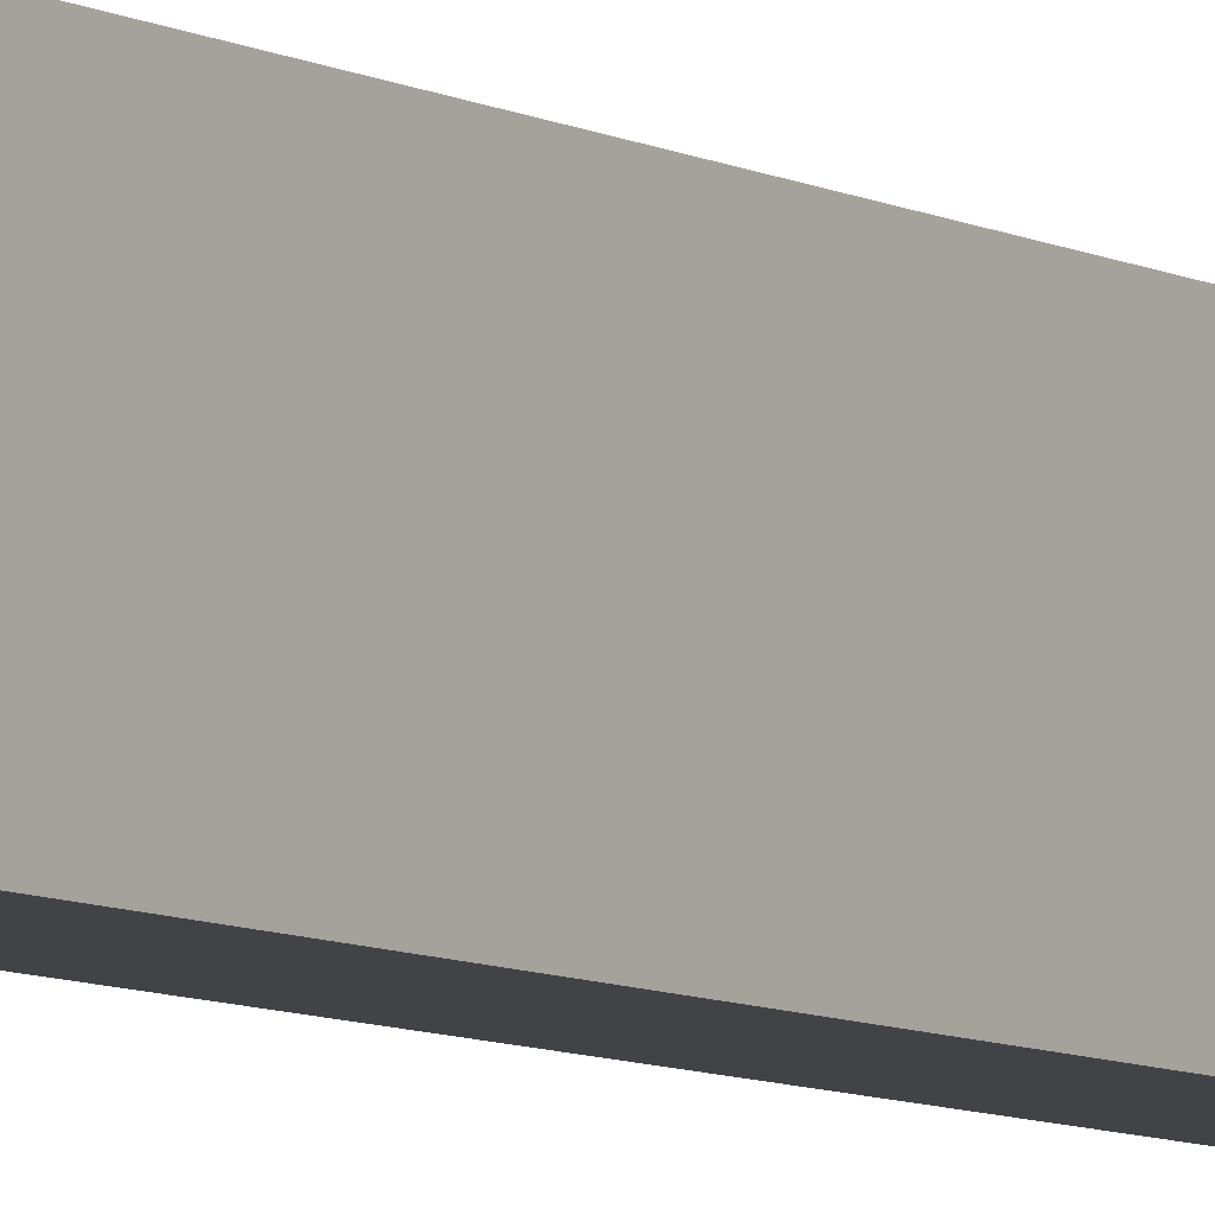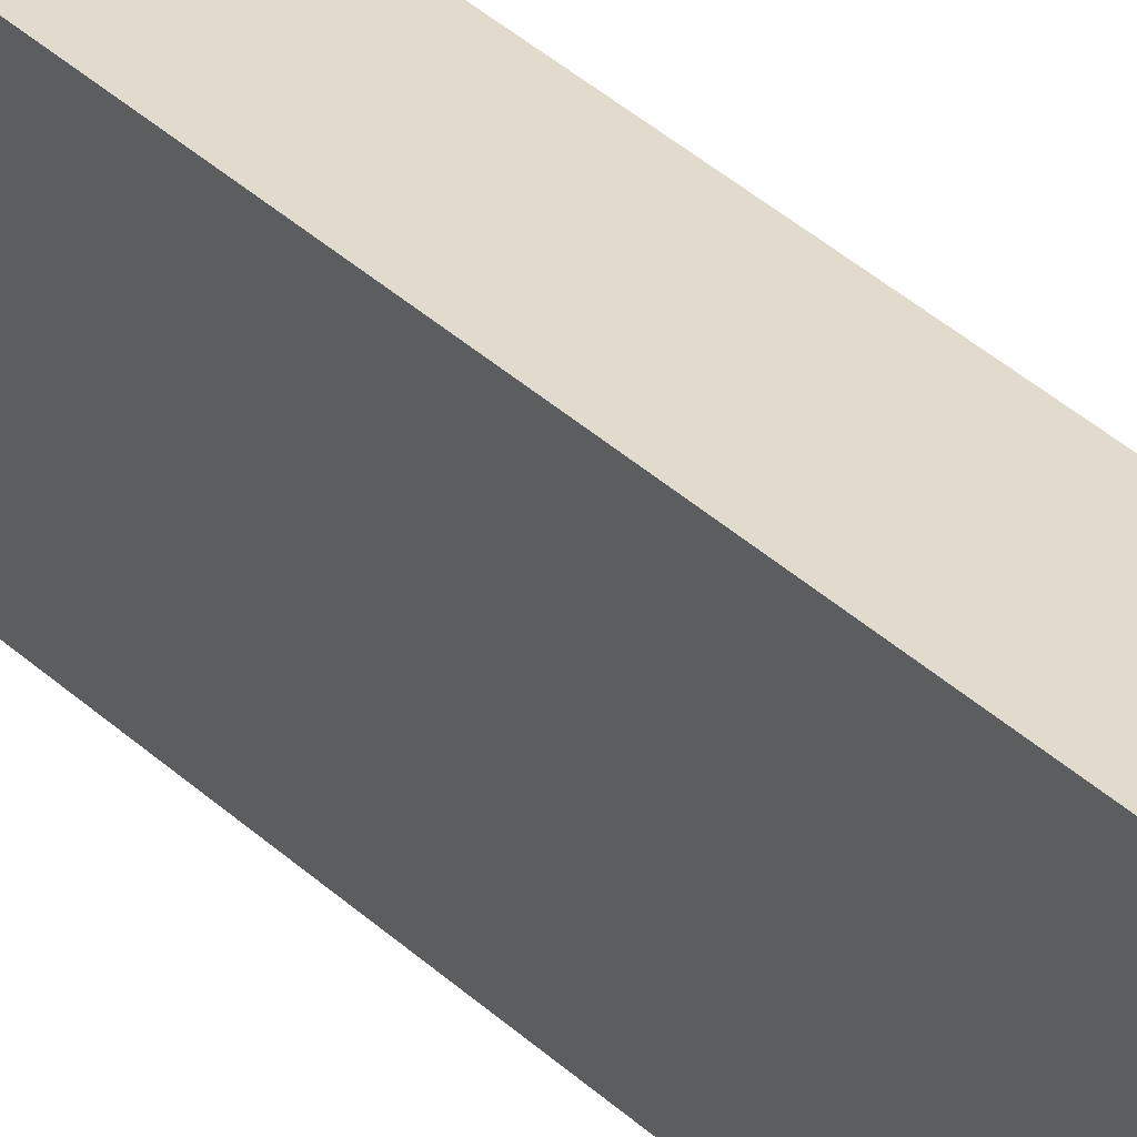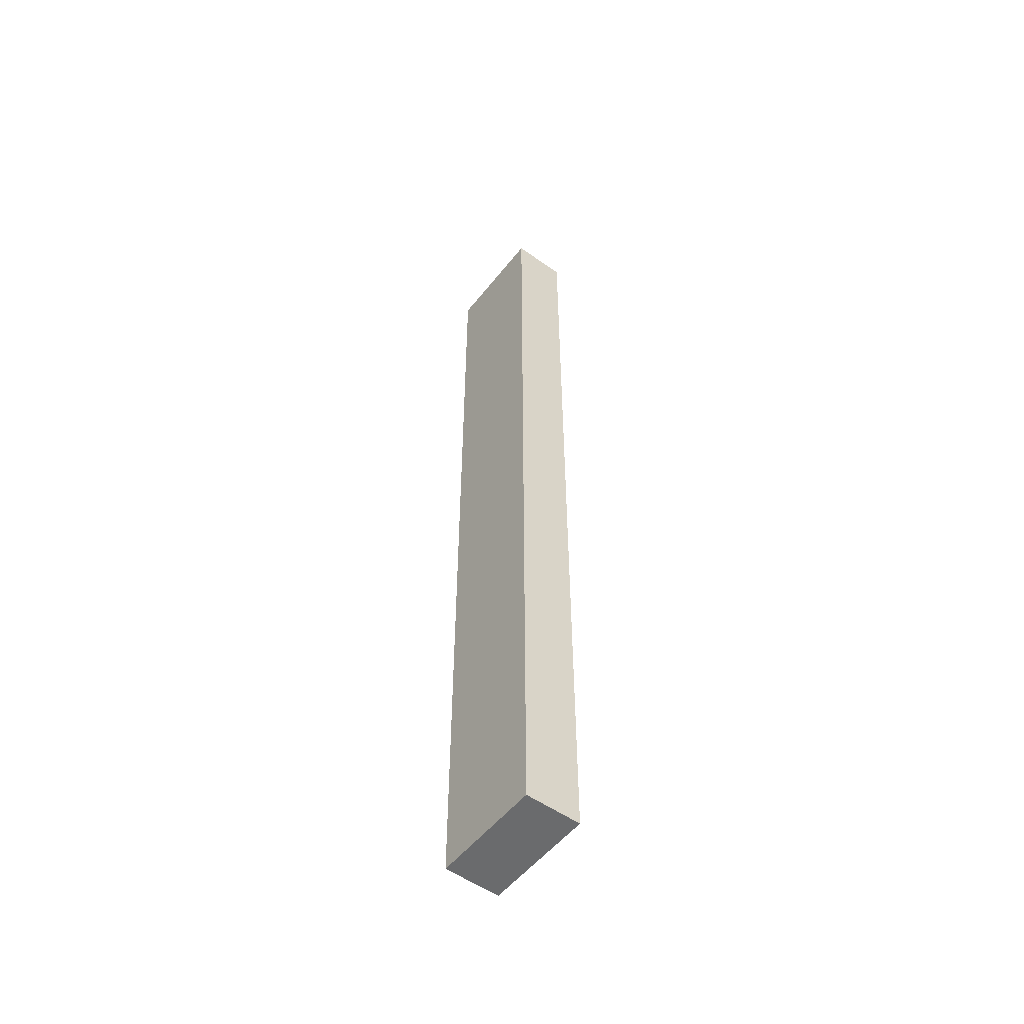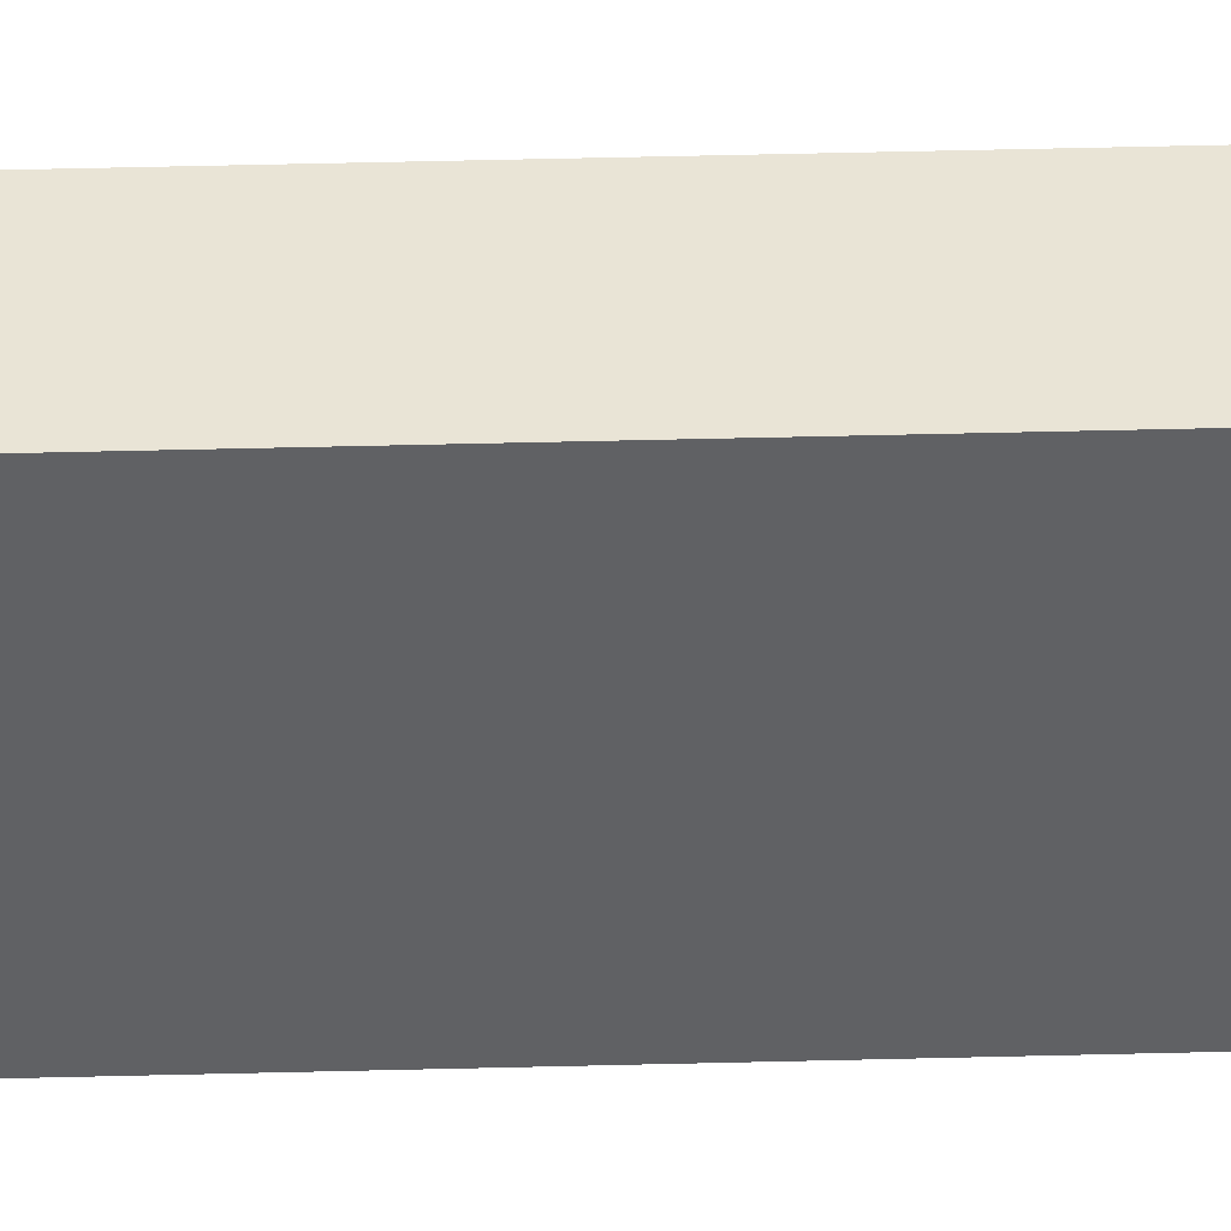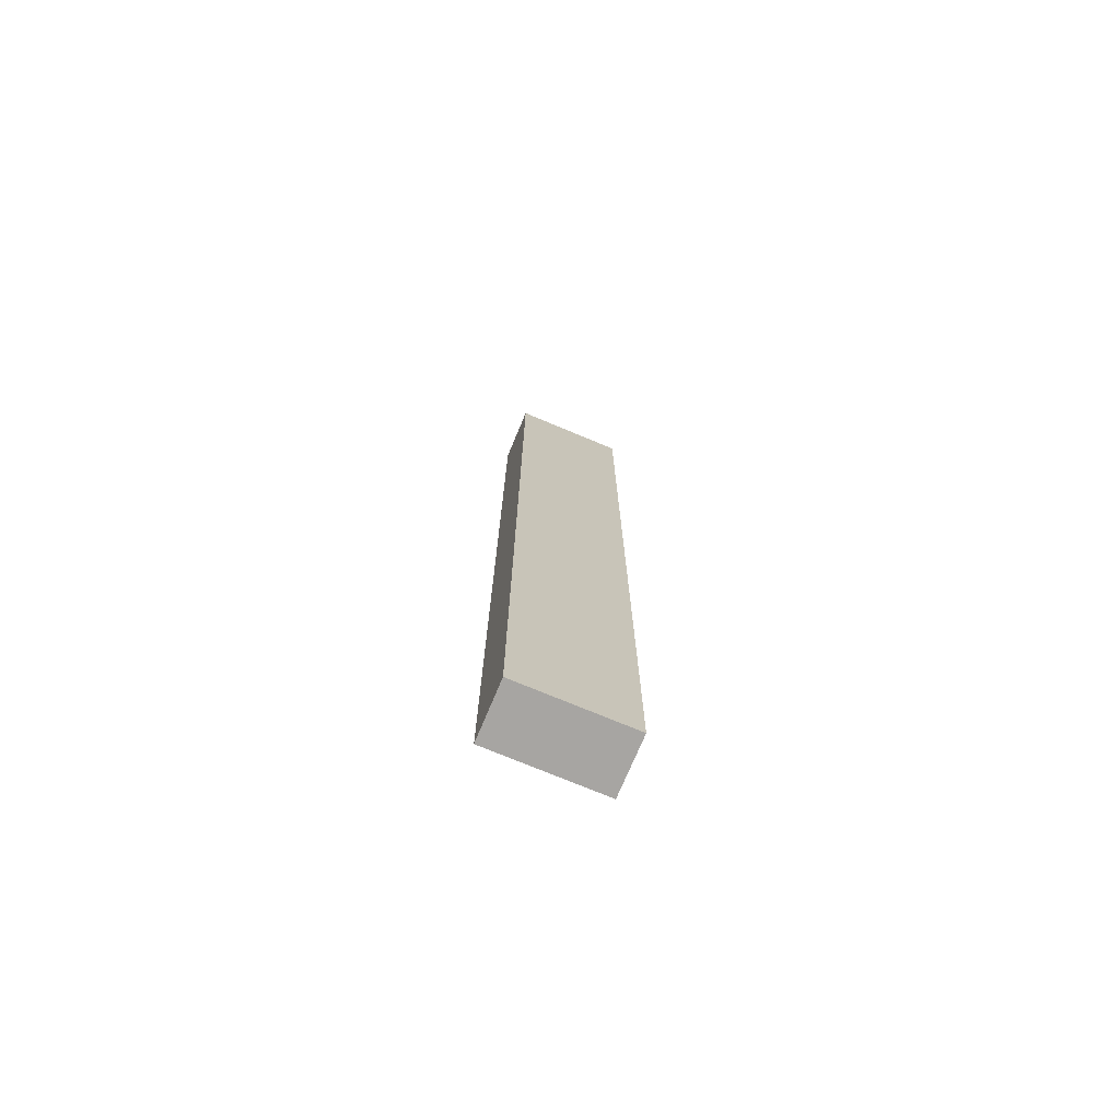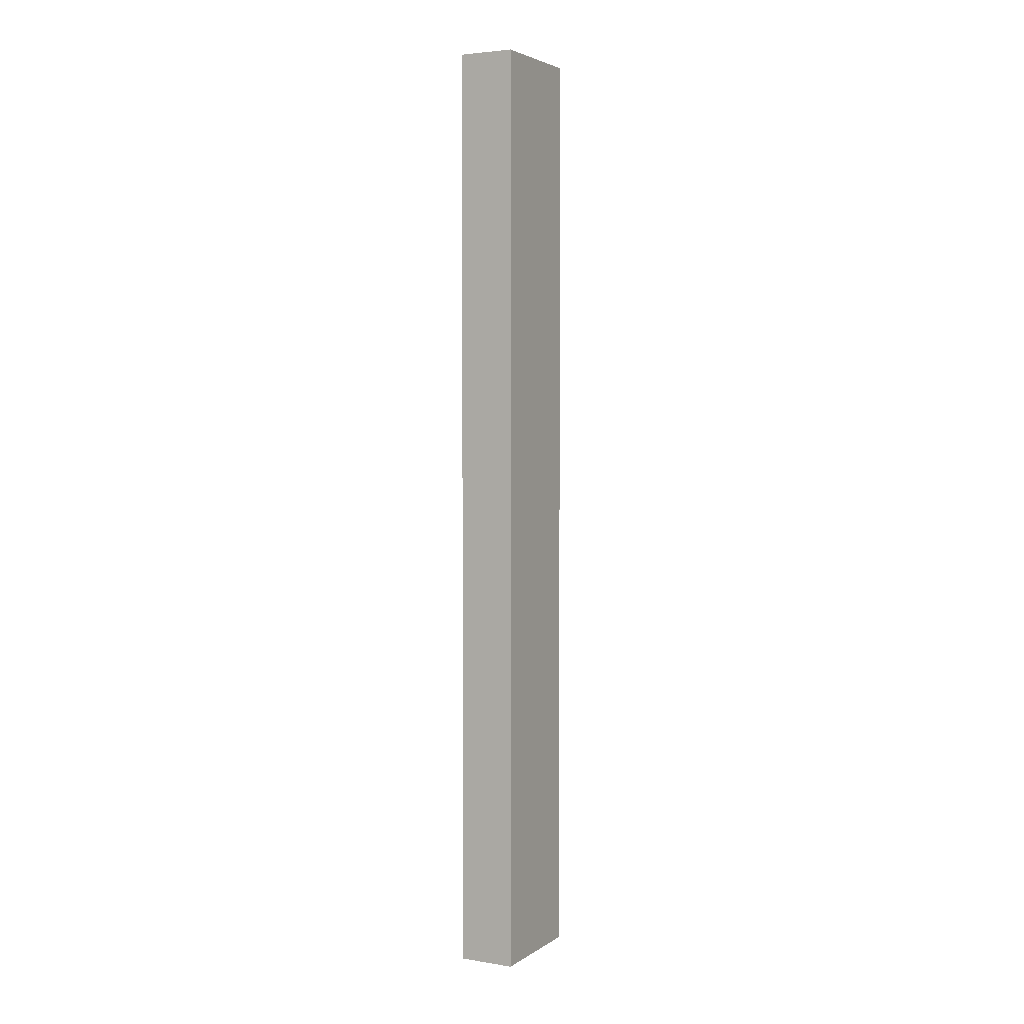
<metadata>
{"format":"obj","ext":"obj","renderer":"f3d","projection":"perspective","resolution":1024,"background":"white","views":[{"elev":-7.5,"azim":33.9,"up":"+Z"},{"elev":33.8,"azim":142.2,"up":"+Z"},{"elev":-53.2,"azim":142.7,"up":"+Y"},{"elev":42.4,"azim":-91.8,"up":"+Z"},{"elev":-73.9,"azim":67.3,"up":"+Y"},{"elev":3.7,"azim":27.9,"up":"+Y"}]}
</metadata>
<code>
v -0.359 0.091 0.371
v -0.359 0.091 0.419
v -0.335 0.091 0.371
v -0.335 0.091 0.419
v -0.359 0.091 0.395
v -0.335 0.091 0.395
v -0.335 0.091 0.371
v -0.335 0.091 0.419
v -0.335 0.291 0.371
v -0.335 0.291 0.419
v -0.335 0.491 0.371
v -0.335 0.491 0.419
v -0.335 0.191 0.371
v -0.335 0.391 0.371
v -0.335 0.391 0.419
v -0.335 0.191 0.419
v -0.335 0.091 0.395
v -0.335 0.191 0.395
v -0.335 0.191 0.407
v -0.335 0.141 0.395
v -0.335 0.141 0.407
v -0.335 0.191 0.383
v -0.335 0.141 0.383
v -0.335 0.491 0.395
v -0.335 0.391 0.395
v -0.335 0.441 0.395
v -0.335 0.391 0.383
v -0.335 0.441 0.383
v -0.335 0.391 0.407
v -0.335 0.441 0.407
v -0.335 0.491 0.371
v -0.335 0.491 0.419
v -0.359 0.491 0.371
v -0.359 0.491 0.419
v -0.335 0.491 0.395
v -0.359 0.491 0.395
v -0.359 0.491 0.371
v -0.359 0.491 0.419
v -0.359 0.291 0.371
v -0.359 0.291 0.419
v -0.359 0.091 0.371
v -0.359 0.091 0.419
v -0.359 0.391 0.371
v -0.359 0.191 0.371
v -0.359 0.191 0.419
v -0.359 0.391 0.419
v -0.359 0.091 0.395
v -0.359 0.191 0.395
v -0.359 0.141 0.395
v -0.359 0.191 0.383
v -0.359 0.141 0.383
v -0.359 0.191 0.407
v -0.359 0.141 0.407
v -0.359 0.491 0.395
v -0.359 0.391 0.395
v -0.359 0.391 0.407
v -0.359 0.441 0.395
v -0.359 0.441 0.407
v -0.359 0.391 0.383
v -0.359 0.441 0.383
v -0.359 0.091 0.371
v -0.335 0.091 0.371
v -0.359 0.491 0.371
v -0.335 0.491 0.371
v -0.335 0.391 0.371
v -0.335 0.291 0.371
v -0.335 0.191 0.371
v -0.359 0.191 0.371
v -0.359 0.291 0.371
v -0.359 0.391 0.371
v -0.359 0.091 0.419
v -0.359 0.491 0.419
v -0.335 0.091 0.419
v -0.335 0.491 0.419
v -0.335 0.191 0.419
v -0.335 0.291 0.419
v -0.335 0.391 0.419
v -0.359 0.391 0.419
v -0.359 0.291 0.419
v -0.359 0.191 0.419
f 5 1 3
f 3 6 5
f 2 5 6
f 6 4 2
f 19 21 20
f 20 18 19
f 18 20 23
f 23 22 18
f 30 29 25
f 25 26 30
f 26 25 27
f 27 28 26
f 17 7 23
f 23 20 17
f 13 23 7
f 22 13 9
f 23 13 22
f 9 18 22
f 8 17 21
f 21 17 20
f 16 8 21
f 16 21 19
f 18 10 19
f 19 10 16
f 9 10 18
f 27 25 9
f 14 28 27
f 9 25 10
f 24 26 28
f 14 11 28
f 11 24 28
f 15 10 29
f 25 29 10
f 30 15 29
f 12 30 24
f 15 30 12
f 30 26 24
f 14 27 9
f 35 31 33
f 33 36 35
f 32 35 36
f 36 34 32
f 56 58 57
f 57 55 56
f 55 57 60
f 60 59 55
f 53 52 48
f 48 49 53
f 49 48 50
f 50 51 49
f 54 37 60
f 60 57 54
f 43 60 37
f 59 43 39
f 60 43 59
f 39 55 59
f 38 54 58
f 58 54 57
f 46 38 58
f 46 58 56
f 55 40 56
f 56 40 46
f 39 40 55
f 50 48 39
f 51 50 44
f 39 48 40
f 47 49 51
f 44 41 51
f 41 47 51
f 45 40 52
f 48 52 40
f 53 45 52
f 42 53 47
f 45 53 42
f 53 49 47
f 44 50 39
f 68 67 62
f 62 61 68
f 67 68 69
f 69 66 67
f 70 63 64
f 64 65 70
f 65 66 69
f 69 70 65
f 80 71 73
f 73 75 80
f 78 79 76
f 76 77 78
f 72 78 77
f 77 74 72
f 79 80 75
f 75 76 79

</code>
